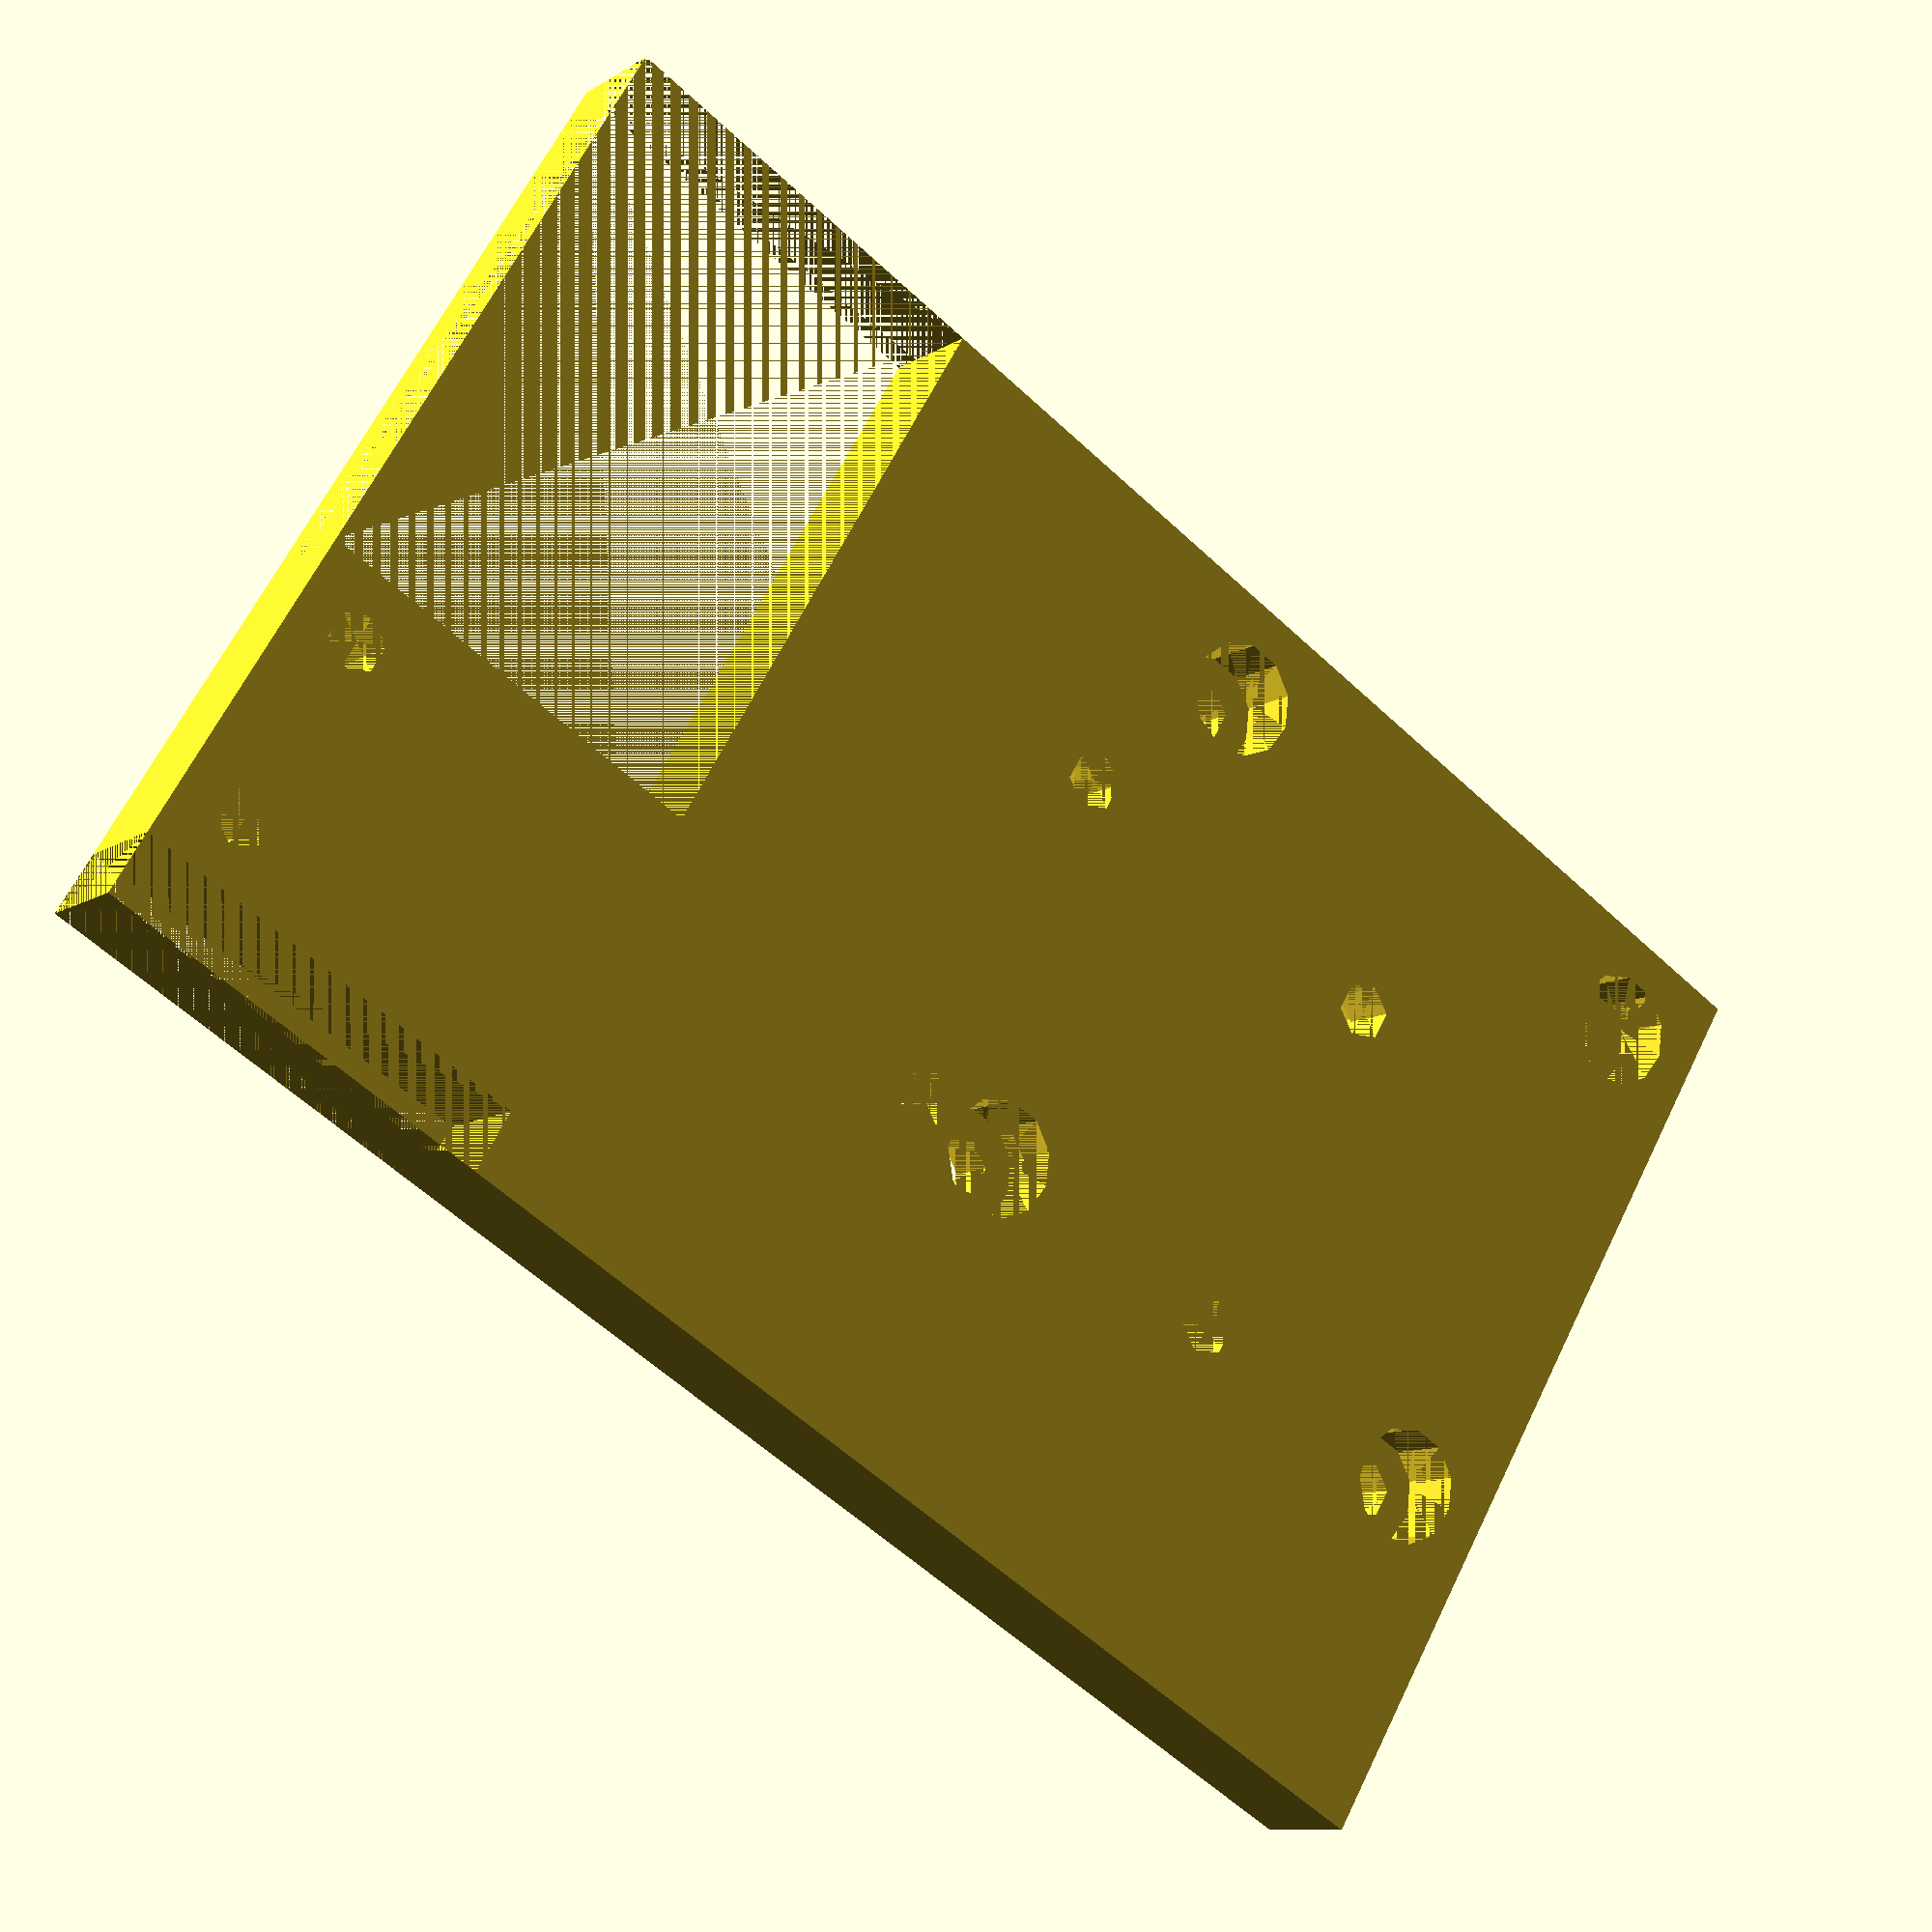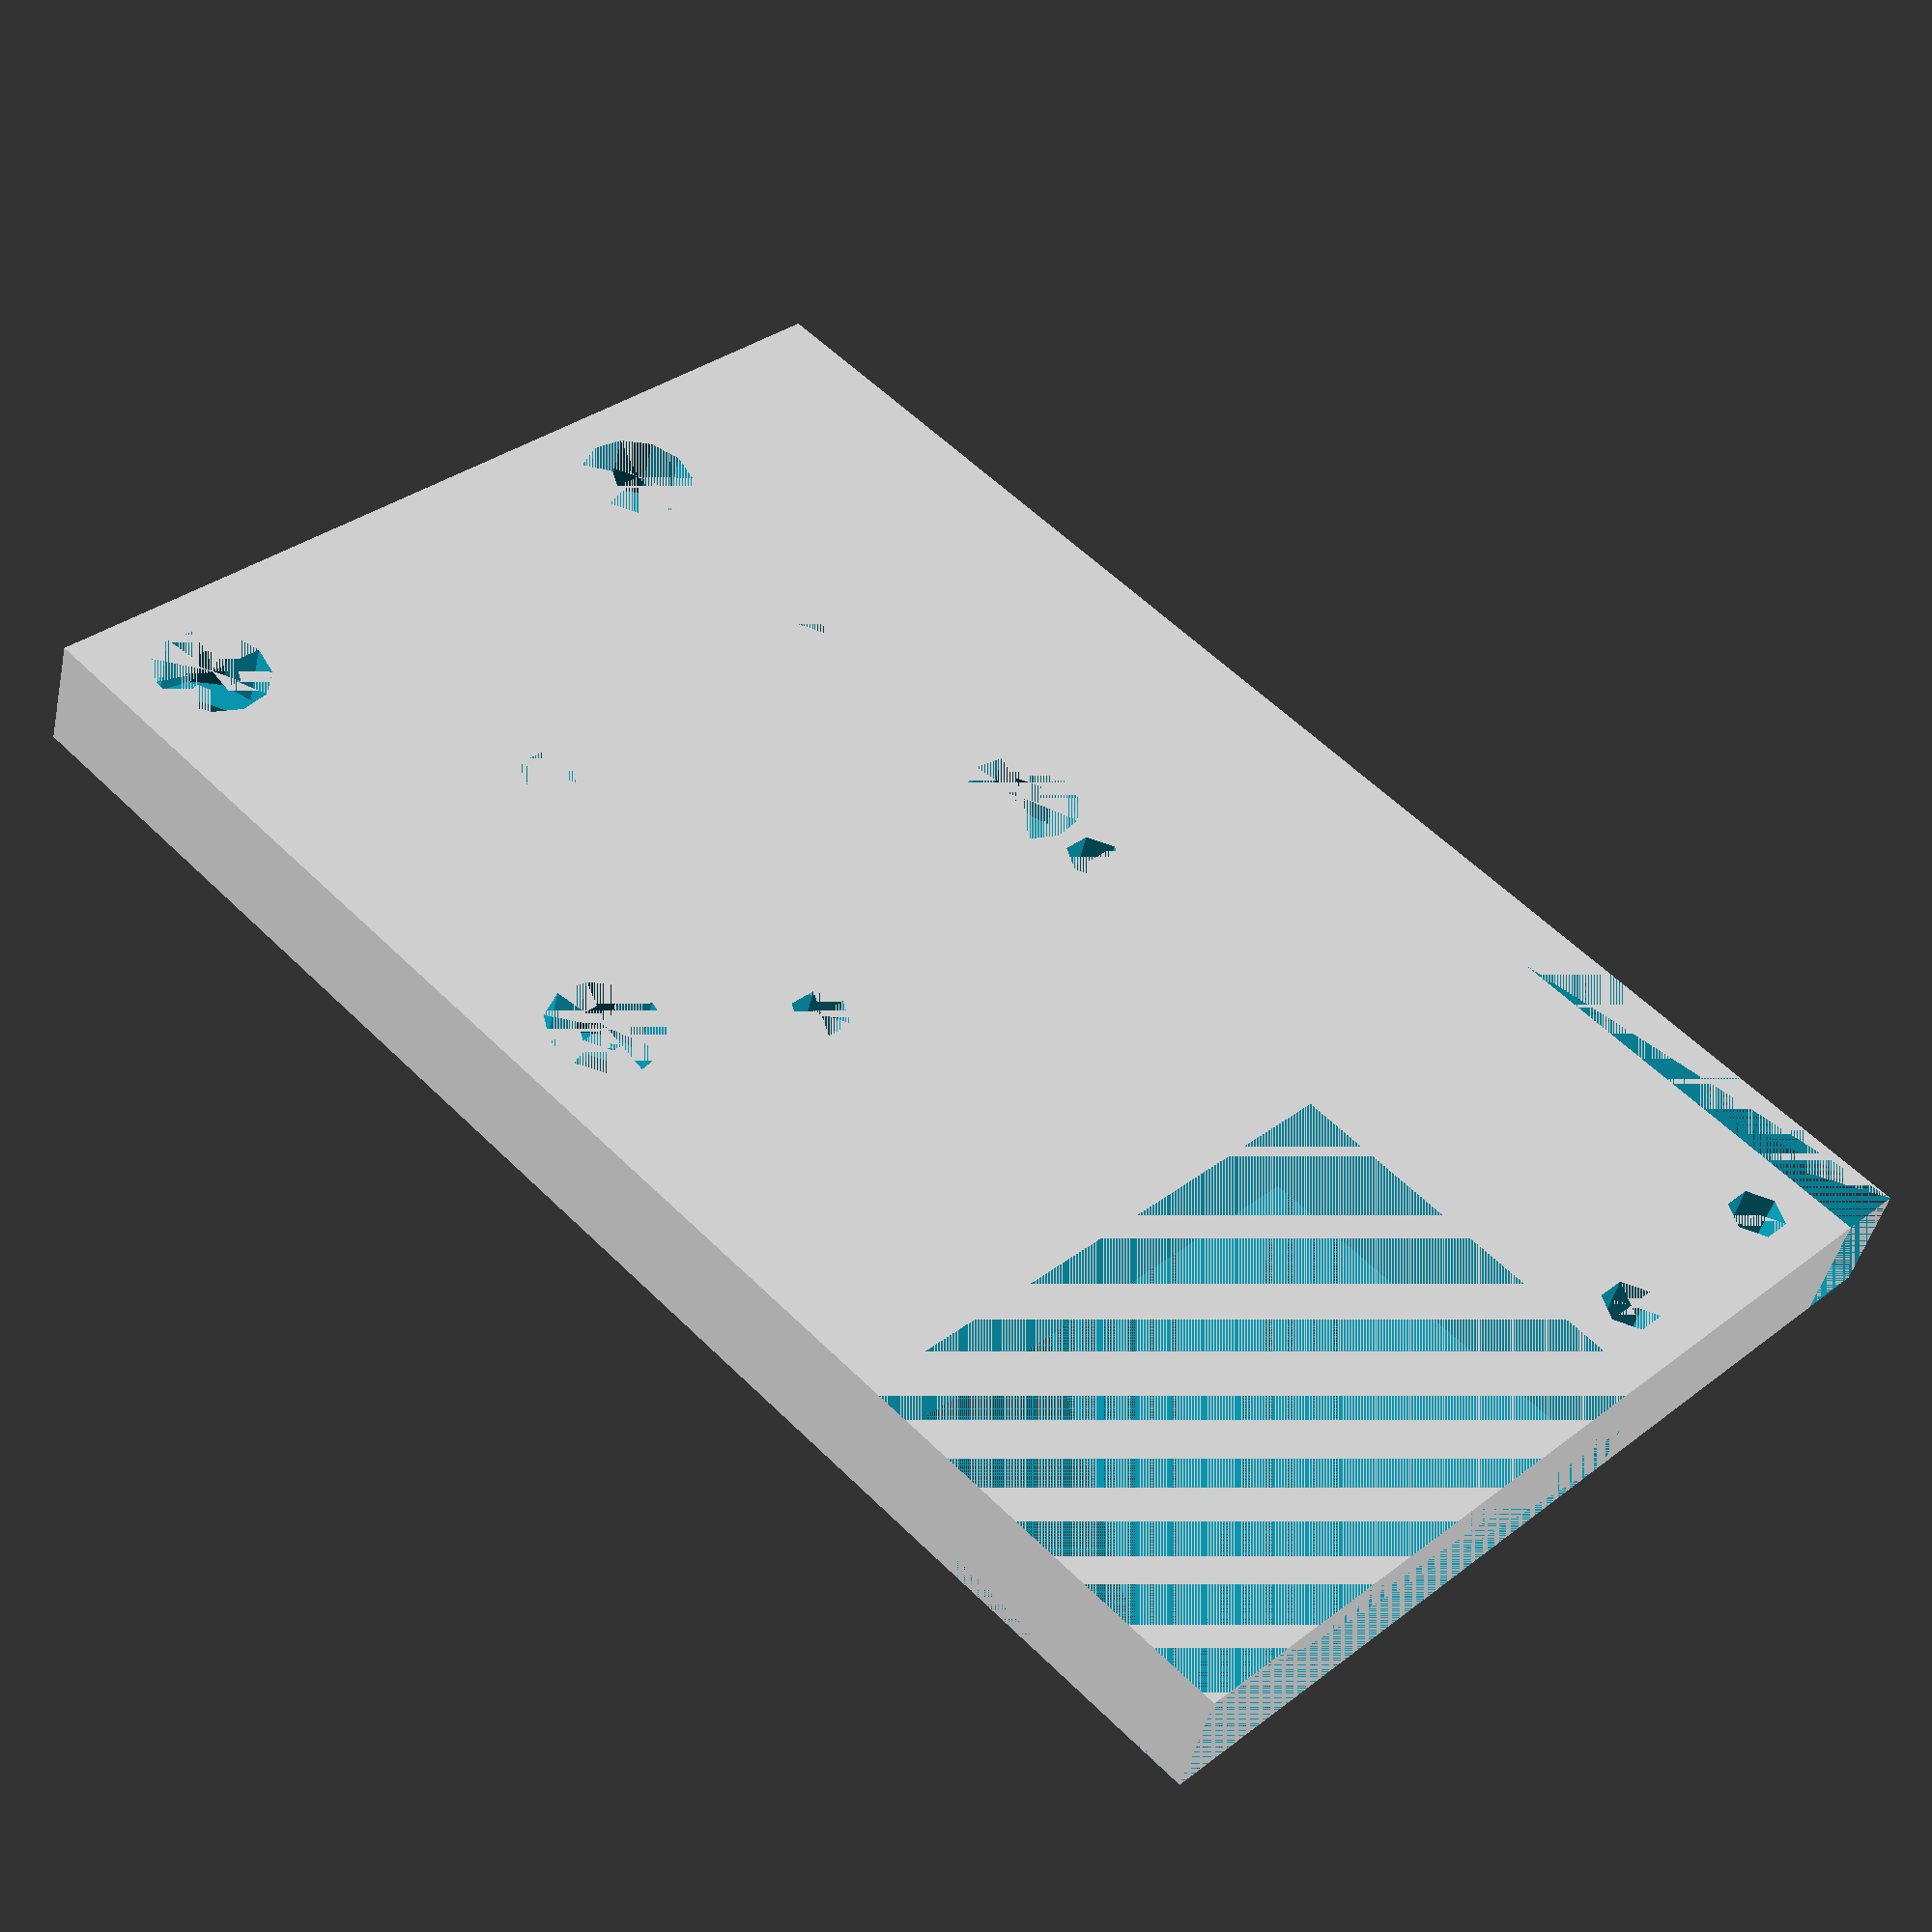
<openscad>
m3 = 1.75;
m3_sinkhole = 3.5;
sinkhole_height = 4;
border = 6;
thickness = 7;
width = 60; //92;
height = 92;
hermes_hole_distance = 34;
prusa_hole_distance = 23;
prusa_border_x = 17;
prusa_border_y = 23;
cable_lip_width = 20;
cable_lip_height = 25;
cable_lip_gap_right = 4;
cable_lip_distance = 4;
cable_lip_gap_left = width - cable_lip_width - cable_lip_gap_right;

translate([0, thickness, 0])
{
    rotate(a = [90, 0 , 0])
    {
        difference()
        {
            cube([width, height, thickness]);
            
            // Hermes lower left hole.
            translate([border, border, 0])
            {
                cylinder(h = height, r1 = m3, r2 = m3);
                cylinder(h = sinkhole_height, r1 = m3_sinkhole, r2 = m3_sinkhole);   
            }
            
            // Hermes lower right hole.
            translate([border + hermes_hole_distance, border, 0])
            {
                cylinder(h = height, r1 = m3);
                cylinder(h = sinkhole_height, r1 = m3_sinkhole, r2 = m3_sinkhole);
            }
            
            // Hermes higher left hole.
            translate([border, border + hermes_hole_distance, 0])
            {
                cylinder(h = height, r1 = m3);
                cylinder(h = sinkhole_height, r1 = m3_sinkhole, r2 = m3_sinkhole);
            }
            
            // Hermes higher right hole.
            translate([border + hermes_hole_distance, border + hermes_hole_distance, 0])
            {
                cylinder(h = height, r1 = m3);
                cylinder(h = sinkhole_height, r1 = m3_sinkhole, r2 = m3_sinkhole);
            }
            
            // Prusa lower left hole.
            translate([prusa_border_x, prusa_border_y, 0])
            {
                cylinder(h = height, r1 = m3);
                translate([0, 0, thickness / 2])
                {
                    cylinder(h = height, r1 = m3_sinkhole);
                }      
            }
            
            // Prusa lower right hole.
            translate([prusa_border_x + prusa_hole_distance, prusa_border_y, 0])
            {
                cylinder(h = height, r1 = m3);
                translate([0, 0, thickness / 2])
                {
                    cylinder(h = height, r1 = m3_sinkhole);
                }
            }
            
            // Prusa higher left hole.
            translate([prusa_border_x, prusa_border_y + prusa_hole_distance, 0])
            {
                cylinder(h = height, r1 = m3);
                translate([0, 0, thickness / 2])
                {
                    cylinder(h = height, r1 = m3_sinkhole);
                } 
            }
            
            // Prusa higher right hole.
            translate([prusa_border_x + prusa_hole_distance, prusa_border_y + prusa_hole_distance, 0])
            {
                cylinder(h = height, r1 = m3);
                translate([0, 0, thickness / 2])
                {
                    cylinder(h = height, r1 = m3_sinkhole);
                } 
            }   
            
            // Cut-out of top-left corner.
            translate([0, height - cable_lip_height, 0])
            {
                cube([cable_lip_gap_left, cable_lip_height, thickness]);
            }
            
            // Cut-out of right-top corner.
            translate([width - cable_lip_gap_right, height - cable_lip_height, 0])
            {
                cube([cable_lip_gap_right, cable_lip_height, thickness]);
            }
            
            // Hole for tie-wrap, left.
            translate([cable_lip_gap_left + cable_lip_distance, height - cable_lip_distance, 0])
            {
                cylinder(h = height, r1 = m3);
            }
            
            // Hole for tie-wrap, right.
            translate([cable_lip_gap_left + cable_lip_width - cable_lip_distance, height - cable_lip_distance, 0])
            {
                cylinder(h = height, r1 = m3);
            }
            
        }
    }
}
</openscad>
<views>
elev=237.7 azim=308.3 roll=134.2 proj=p view=solid
elev=303.0 azim=17.7 roll=315.7 proj=p view=solid
</views>
